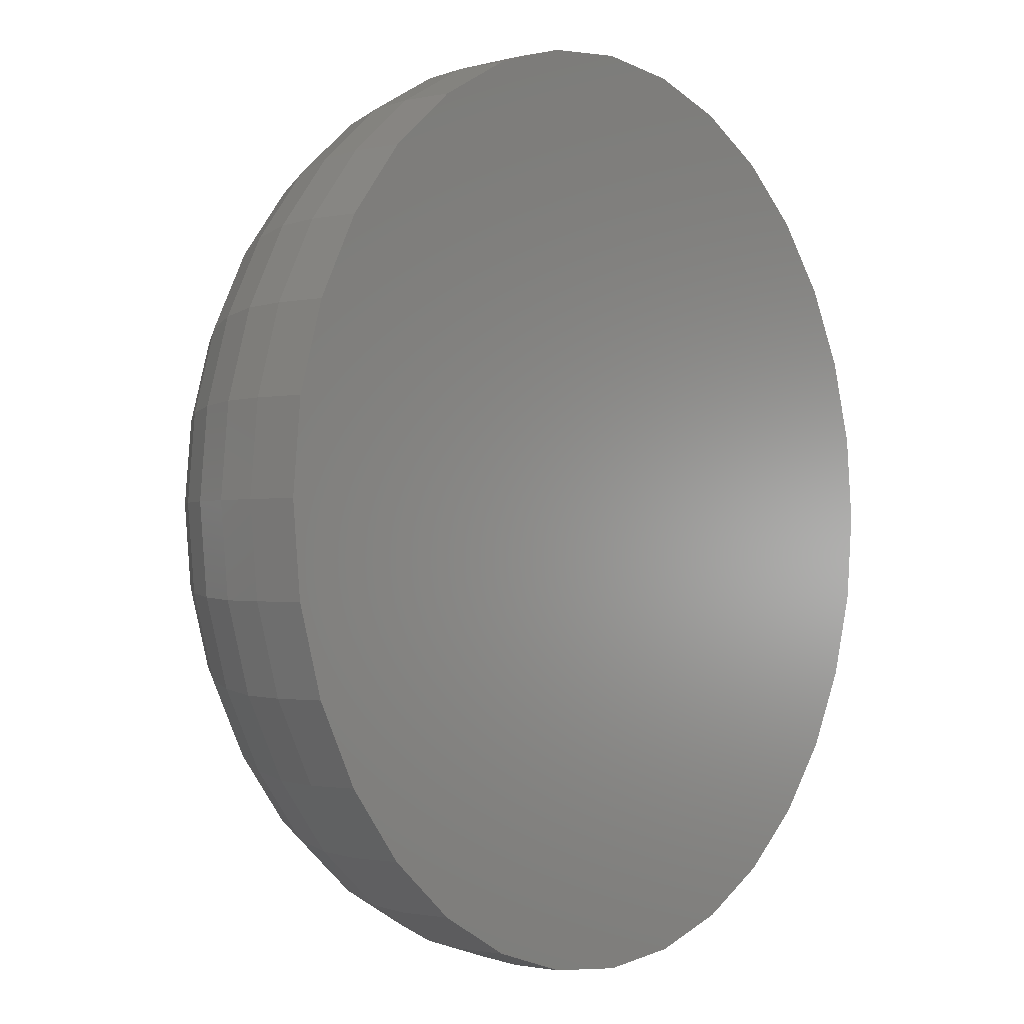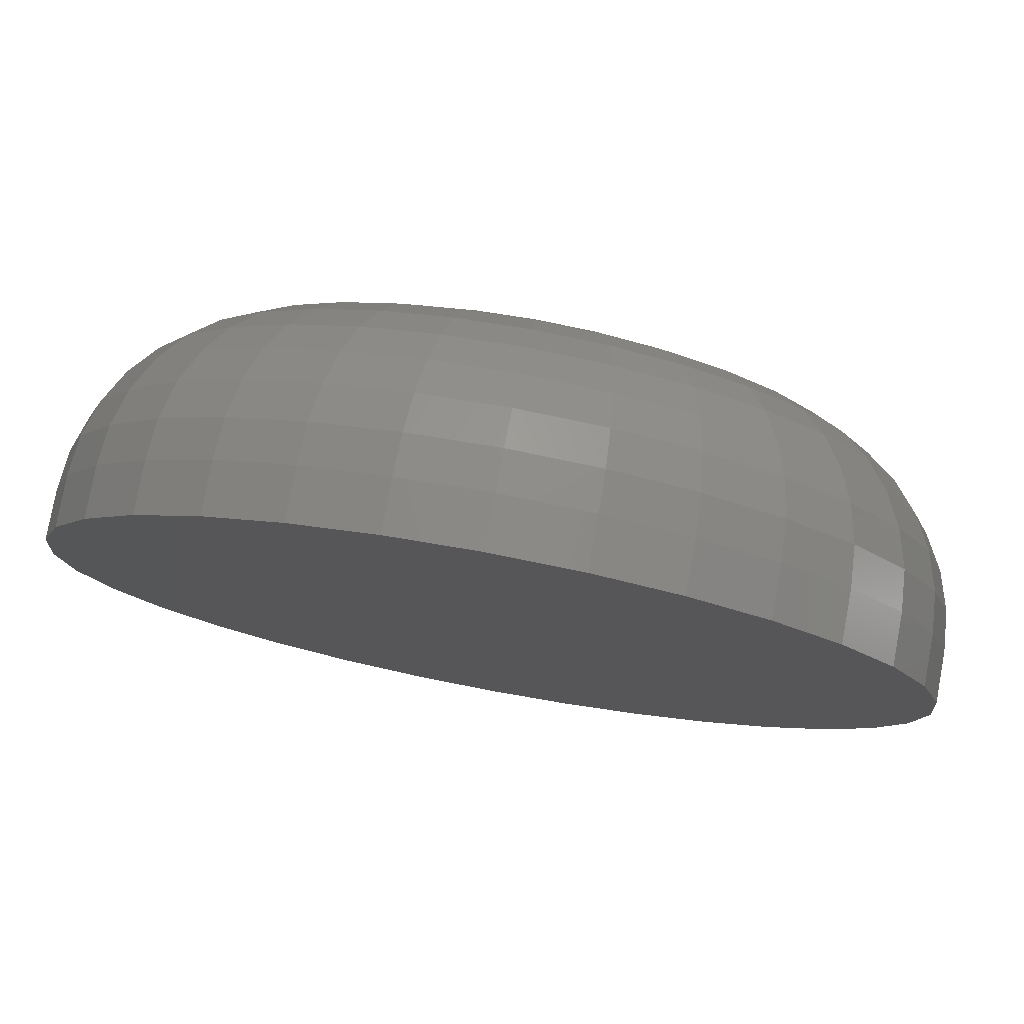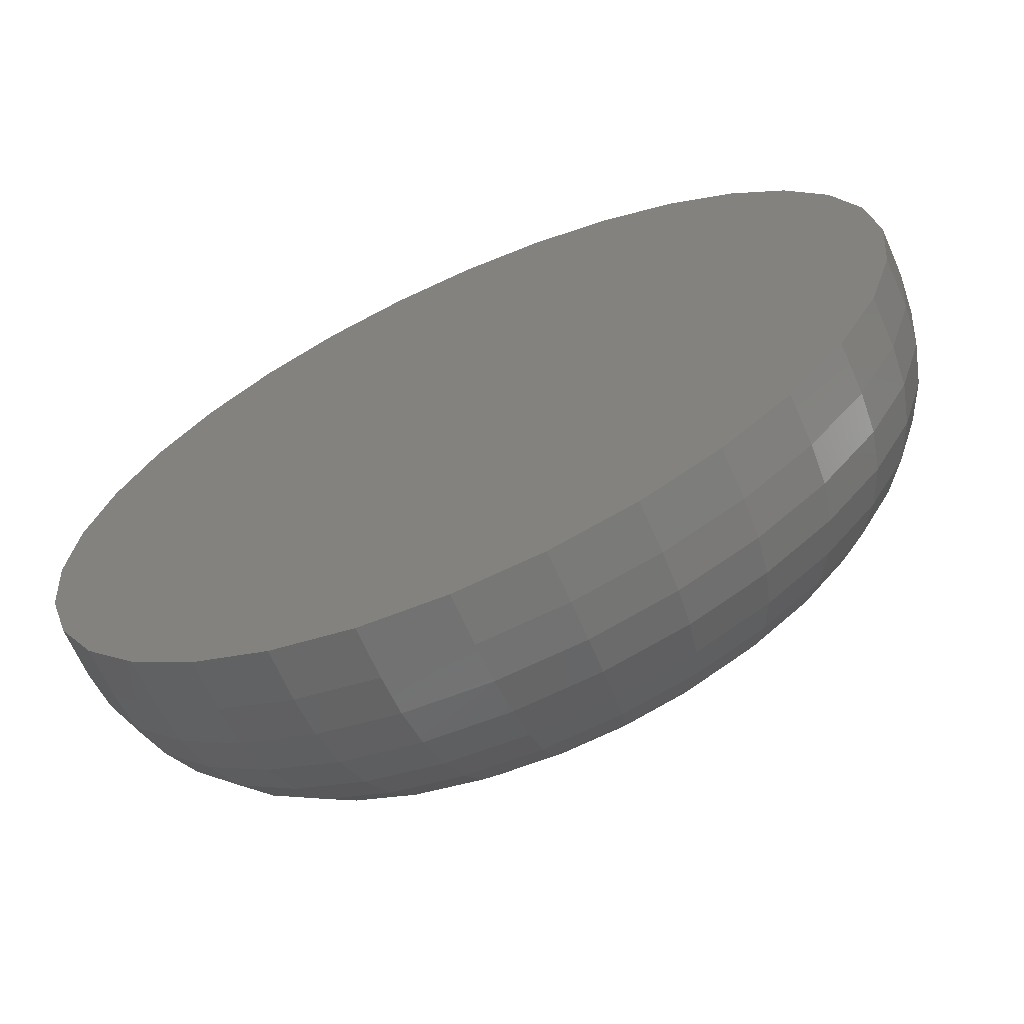
<metadata>
{"format":"stl","ext":"stl","renderer":"f3d","projection":"perspective","resolution":1024,"background":"white","views":[{"elev":-1.6,"azim":129.1,"up":"+Z"},{"elev":78.5,"azim":-169.5,"up":"+Z"},{"elev":-67.0,"azim":-156.2,"up":"+Z"}]}
</metadata>
<code>
# stl→obj: 320 verts, 636 faces
v -0.0729 7.517e-17 0.4062
v 0.08869 9.311e-17 0.4062
v 0.007895 8.414e-17 0.4141
v 0.1664 1.017e-16 0.3826
v -0.1506 6.655e-17 0.3826
v 0.238 1.097e-16 0.3443
v -0.2222 5.86e-17 0.3443
v 0.3007 1.167e-16 0.2928
v -0.2849 5.163e-17 0.2928
v 0.3522 1.224e-16 0.2301
v -0.3365 4.591e-17 0.2301
v 0.3905 1.266e-16 0.1585
v -0.3747 4.166e-17 0.1585
v 0.4141 1.292e-16 0.0808
v -0.3983 3.905e-17 0.0808
v 0.422 1.301e-16 2.075e-16
v -0.4062 3.816e-17 -3.253e-16
v 0.4141 1.292e-16 -0.0808
v -0.3983 3.905e-17 -0.0808
v 0.3905 1.266e-16 -0.1585
v -0.3747 4.166e-17 -0.1585
v 0.3522 1.224e-16 -0.2301
v -0.3365 4.591e-17 -0.2301
v 0.3007 1.167e-16 -0.2928
v -0.2849 5.163e-17 -0.2928
v 0.238 1.097e-16 -0.3443
v -0.2222 5.86e-17 -0.3443
v 0.1664 1.017e-16 -0.3826
v -0.1506 6.655e-17 -0.3826
v 0.08869 9.311e-17 -0.4062
v -0.0729 7.517e-17 -0.4062
v 0.007895 8.414e-17 -0.4141
v 0.7658 0.4297 -9.282e-17
v 0.7658 0.3438 -9.516e-16
v 0.7512 0.4297 -0.1479
v 0.7512 0.3438 -0.1479
v 0.7081 0.4297 -0.29
v 0.7081 0.3438 -0.29
v 0.6381 0.4297 -0.4211
v 0.6381 0.3438 -0.4211
v 0.5438 0.4297 -0.5359
v 0.5438 0.3438 -0.5359
v 0.429 0.4297 -0.6302
v 0.429 0.3438 -0.6302
v 0.2979 0.4297 -0.7002
v 0.2979 0.3438 -0.7002
v 0.1558 0.4297 -0.7433
v 0.1558 0.3438 -0.7433
v 0.007895 0.4297 -0.7579
v 0.007895 0.3438 -0.7579
v -0.14 0.4297 -0.7433
v -0.14 0.3438 -0.7433
v -0.2821 0.4297 -0.7002
v -0.2821 0.3438 -0.7002
v -0.4132 0.4297 -0.6302
v -0.4132 0.3438 -0.6302
v -0.528 0.4297 -0.5359
v -0.528 0.3438 -0.5359
v -0.6223 0.4297 -0.4211
v -0.6223 0.3438 -0.4211
v -0.6923 0.4297 -0.29
v -0.6923 0.3438 -0.29
v -0.7354 0.4297 -0.1479
v -0.7354 0.3438 -0.1479
v -0.75 0.4297 9.281e-17
v -0.75 0.3438 9.281e-17
v -0.7354 0.4297 0.1479
v -0.7354 0.3438 0.1479
v -0.6923 0.4297 0.29
v -0.6923 0.3438 0.29
v -0.6223 0.4297 0.4211
v -0.6223 0.3438 0.4211
v -0.528 0.4297 0.5359
v -0.528 0.3438 0.5359
v -0.4132 0.4297 0.6302
v -0.4132 0.3438 0.6302
v -0.2821 0.4297 0.7002
v -0.2821 0.3438 0.7002
v -0.14 0.4297 0.7433
v -0.14 0.3438 0.7433
v 0.007895 0.4297 0.7579
v 0.007895 0.3438 0.7579
v 0.1558 0.4297 0.7433
v 0.1558 0.3438 0.7433
v 0.2979 0.4297 0.7002
v 0.2979 0.3438 0.7002
v 0.429 0.4297 0.6302
v 0.429 0.3438 0.6302
v 0.5438 0.4297 0.5359
v 0.5438 0.3438 0.5359
v 0.6381 0.4297 0.4211
v 0.6381 0.3438 0.4211
v 0.7081 0.4297 0.29
v 0.7081 0.3438 0.29
v 0.7512 0.4297 0.1479
v 0.7512 0.3438 0.1479
v 0.4891 0.006605 -1.305e-17
v 0.4799 0.006605 -0.09388
v 0.5536 0.02617 -4.004e-17
v 0.5431 0.02617 -0.1065
v 0.613 0.05793 -1.106e-17
v 0.6014 0.05793 -0.1181
v 0.6651 0.1007 -9.405e-18
v 0.6525 0.1007 -0.1282
v 0.7079 0.1528 -6.29e-17
v 0.6944 0.1528 -0.1366
v 0.7396 0.2122 -6.06e-17
v 0.7256 0.2122 -0.1428
v 0.7592 0.2767 -2.595e-18
v 0.7447 0.2767 -0.1466
v -0.4641 0.006605 -0.09388
v -0.4733 0.006605 4.247e-17
v -0.5273 0.02617 -0.1065
v -0.5378 0.02617 7.098e-17
v -0.5856 0.05793 -0.1181
v -0.5972 0.05793 -1.106e-17
v -0.6367 0.1007 -0.1282
v -0.6493 0.1007 -9.405e-18
v -0.6786 0.1528 -0.1366
v -0.6921 0.1528 4.812e-17
v -0.7098 0.2122 -0.1428
v -0.7238 0.2122 5.042e-17
v -0.729 0.2767 -0.1466
v -0.7434 0.2767 5.292e-17
v -0.4367 0.006605 -0.1842
v -0.4963 0.02617 -0.2088
v -0.5512 0.05793 -0.2316
v -0.5993 0.1007 -0.2515
v -0.6388 0.1528 -0.2679
v -0.6681 0.2122 -0.28
v -0.6862 0.2767 -0.2875
v -0.3922 0.006605 -0.2673
v -0.4458 0.02617 -0.3032
v -0.4952 0.05793 -0.3362
v -0.5386 0.1007 -0.3651
v -0.5741 0.1528 -0.3889
v -0.6005 0.2122 -0.4065
v -0.6168 0.2767 -0.4174
v -0.3324 0.006605 -0.3403
v -0.378 0.02617 -0.3859
v -0.42 0.05793 -0.4279
v -0.4568 0.1007 -0.4647
v -0.4871 0.1528 -0.4949
v -0.5095 0.2122 -0.5174
v -0.5233 0.2767 -0.5312
v -0.2594 0.006605 -0.4001
v -0.2953 0.02617 -0.4537
v -0.3283 0.05793 -0.5031
v -0.3572 0.1007 -0.5465
v -0.381 0.1528 -0.582
v -0.3986 0.2122 -0.6084
v -0.4095 0.2767 -0.6247
v -0.1763 0.006605 -0.4446
v -0.2009 0.02617 -0.5042
v -0.2237 0.05793 -0.5591
v -0.2436 0.1007 -0.6072
v -0.26 0.1528 -0.6467
v -0.2721 0.2122 -0.676
v -0.2796 0.2767 -0.6941
v -0.08598 0.006605 -0.472
v -0.09856 0.02617 -0.5352
v -0.1102 0.05793 -0.5935
v -0.1203 0.1007 -0.6446
v -0.1287 0.1528 -0.6865
v -0.1349 0.2122 -0.7177
v -0.1387 0.2767 -0.7369
v 0.007895 0.006605 -0.4812
v 0.007895 0.02617 -0.5457
v 0.007895 0.05793 -0.6051
v 0.007895 0.1007 -0.6572
v 0.007895 0.1528 -0.7
v 0.007895 0.2122 -0.7317
v 0.007895 0.2767 -0.7513
v 0.1018 0.006605 -0.472
v 0.1144 0.02617 -0.5352
v 0.1259 0.05793 -0.5935
v 0.1361 0.1007 -0.6446
v 0.1445 0.1528 -0.6865
v 0.1506 0.2122 -0.7177
v 0.1545 0.2767 -0.7369
v 0.192 0.006605 -0.4446
v 0.2167 0.02617 -0.5042
v 0.2395 0.05793 -0.5591
v 0.2594 0.1007 -0.6072
v 0.2758 0.1528 -0.6467
v 0.2879 0.2122 -0.676
v 0.2954 0.2767 -0.6941
v 0.2752 0.006605 -0.4001
v 0.3111 0.02617 -0.4537
v 0.3441 0.05793 -0.5031
v 0.373 0.1007 -0.5465
v 0.3968 0.1528 -0.582
v 0.4144 0.2122 -0.6084
v 0.4253 0.2767 -0.6247
v 0.3482 0.006605 -0.3403
v 0.3938 0.02617 -0.3859
v 0.4358 0.05793 -0.4279
v 0.4726 0.1007 -0.4647
v 0.5028 0.1528 -0.4949
v 0.5253 0.2122 -0.5174
v 0.5391 0.2767 -0.5312
v 0.408 0.006605 -0.2673
v 0.4616 0.02617 -0.3032
v 0.511 0.05793 -0.3362
v 0.5543 0.1007 -0.3651
v 0.5899 0.1528 -0.3889
v 0.6163 0.2122 -0.4065
v 0.6326 0.2767 -0.4174
v 0.4525 0.006605 -0.1842
v 0.512 0.02617 -0.2088
v 0.567 0.05793 -0.2316
v 0.6151 0.1007 -0.2515
v 0.6546 0.1528 -0.2679
v 0.6839 0.2122 -0.28
v 0.702 0.2767 -0.2875
v -0.4641 0.006605 0.09388
v -0.5273 0.02617 0.1065
v -0.5856 0.05793 0.1181
v -0.6367 0.1007 0.1282
v -0.6786 0.1528 0.1366
v -0.7098 0.2122 0.1428
v -0.729 0.2767 0.1466
v 0.4799 0.006605 0.09388
v 0.5431 0.02617 0.1065
v 0.6014 0.05793 0.1181
v 0.6525 0.1007 0.1282
v 0.6944 0.1528 0.1366
v 0.7256 0.2122 0.1428
v 0.7447 0.2767 0.1466
v 0.4525 0.006605 0.1842
v 0.512 0.02617 0.2088
v 0.567 0.05793 0.2316
v 0.6151 0.1007 0.2515
v 0.6546 0.1528 0.2679
v 0.6839 0.2122 0.28
v 0.702 0.2767 0.2875
v 0.408 0.006605 0.2673
v 0.4616 0.02617 0.3032
v 0.511 0.05793 0.3362
v 0.5543 0.1007 0.3651
v 0.5899 0.1528 0.3889
v 0.6163 0.2122 0.4065
v 0.6326 0.2767 0.4174
v 0.3482 0.006605 0.3403
v 0.3938 0.02617 0.3859
v 0.4358 0.05793 0.4279
v 0.4726 0.1007 0.4647
v 0.5028 0.1528 0.4949
v 0.5253 0.2122 0.5174
v 0.5391 0.2767 0.5312
v 0.2752 0.006605 0.4001
v 0.3111 0.02617 0.4537
v 0.3441 0.05793 0.5031
v 0.373 0.1007 0.5465
v 0.3968 0.1528 0.582
v 0.4144 0.2122 0.6084
v 0.4253 0.2767 0.6247
v 0.192 0.006605 0.4446
v 0.2167 0.02617 0.5042
v 0.2395 0.05793 0.5591
v 0.2594 0.1007 0.6072
v 0.2758 0.1528 0.6467
v 0.2879 0.2122 0.676
v 0.2954 0.2767 0.6941
v 0.1018 0.006605 0.472
v 0.1144 0.02617 0.5352
v 0.1259 0.05793 0.5935
v 0.1361 0.1007 0.6446
v 0.1445 0.1528 0.6865
v 0.1506 0.2122 0.7177
v 0.1545 0.2767 0.7369
v 0.007895 0.006605 0.4812
v 0.007895 0.02617 0.5457
v 0.007895 0.05793 0.6051
v 0.007895 0.1007 0.6572
v 0.007895 0.1528 0.7
v 0.007895 0.2122 0.7317
v 0.007895 0.2767 0.7513
v -0.08598 0.006605 0.472
v -0.09856 0.02617 0.5352
v -0.1102 0.05793 0.5935
v -0.1203 0.1007 0.6446
v -0.1287 0.1528 0.6865
v -0.1349 0.2122 0.7177
v -0.1387 0.2767 0.7369
v -0.1763 0.006605 0.4446
v -0.2009 0.02617 0.5042
v -0.2237 0.05793 0.5591
v -0.2436 0.1007 0.6072
v -0.26 0.1528 0.6467
v -0.2721 0.2122 0.676
v -0.2796 0.2767 0.6941
v -0.2594 0.006605 0.4001
v -0.2953 0.02617 0.4537
v -0.3283 0.05793 0.5031
v -0.3572 0.1007 0.5465
v -0.381 0.1528 0.582
v -0.3986 0.2122 0.6084
v -0.4095 0.2767 0.6247
v -0.3324 0.006605 0.3403
v -0.378 0.02617 0.3859
v -0.42 0.05793 0.4279
v -0.4568 0.1007 0.4647
v -0.4871 0.1528 0.4949
v -0.5095 0.2122 0.5174
v -0.5233 0.2767 0.5312
v -0.3922 0.006605 0.2673
v -0.4458 0.02617 0.3032
v -0.4952 0.05793 0.3362
v -0.5386 0.1007 0.3651
v -0.5741 0.1528 0.3889
v -0.6005 0.2122 0.4065
v -0.6168 0.2767 0.4174
v -0.4367 0.006605 0.1842
v -0.4963 0.02617 0.2088
v -0.5512 0.05793 0.2316
v -0.5993 0.1007 0.2515
v -0.6388 0.1528 0.2679
v -0.6681 0.2122 0.28
v -0.6862 0.2767 0.2875
f 1 2 3
f 2 1 4
f 4 1 5
f 4 5 6
f 6 5 7
f 6 7 8
f 8 7 9
f 8 9 10
f 10 9 11
f 10 11 12
f 12 11 13
f 12 13 14
f 14 13 15
f 14 15 16
f 16 15 17
f 16 17 18
f 18 17 19
f 18 19 20
f 20 19 21
f 20 21 22
f 22 21 23
f 22 23 24
f 24 23 25
f 24 25 26
f 26 25 27
f 26 27 28
f 28 27 29
f 28 29 30
f 30 29 31
f 30 31 32
f 33 34 35
f 35 34 36
f 35 36 37
f 37 36 38
f 37 38 39
f 39 38 40
f 39 40 41
f 41 40 42
f 41 42 43
f 43 42 44
f 43 44 45
f 45 44 46
f 45 46 47
f 47 46 48
f 47 48 49
f 49 48 50
f 49 50 51
f 51 50 52
f 51 52 53
f 53 52 54
f 53 54 55
f 55 54 56
f 55 56 57
f 57 56 58
f 57 58 59
f 59 58 60
f 59 60 61
f 61 60 62
f 61 62 63
f 63 62 64
f 63 64 65
f 65 64 66
f 65 66 67
f 67 66 68
f 67 68 69
f 69 68 70
f 69 70 71
f 71 70 72
f 71 72 73
f 73 72 74
f 73 74 75
f 75 74 76
f 75 76 77
f 77 76 78
f 77 78 79
f 79 78 80
f 79 80 81
f 81 80 82
f 81 82 83
f 83 82 84
f 83 84 85
f 85 84 86
f 85 86 87
f 87 86 88
f 87 88 89
f 89 88 90
f 89 90 91
f 91 90 92
f 91 92 93
f 93 92 94
f 93 94 95
f 95 94 96
f 95 96 33
f 33 96 34
f 16 18 97
f 97 18 98
f 97 98 99
f 99 98 100
f 99 100 101
f 101 100 102
f 101 102 103
f 103 102 104
f 103 104 105
f 105 104 106
f 105 106 107
f 107 106 108
f 107 108 109
f 109 108 110
f 109 110 34
f 34 110 36
f 19 17 111
f 111 17 112
f 111 112 113
f 113 112 114
f 113 114 115
f 115 114 116
f 115 116 117
f 117 116 118
f 117 118 119
f 119 118 120
f 119 120 121
f 121 120 122
f 121 122 123
f 123 122 124
f 123 124 64
f 64 124 66
f 21 19 125
f 125 19 111
f 125 111 126
f 126 111 113
f 126 113 127
f 127 113 115
f 127 115 128
f 128 115 117
f 128 117 129
f 129 117 119
f 129 119 130
f 130 119 121
f 130 121 131
f 131 121 123
f 131 123 62
f 62 123 64
f 23 21 132
f 132 21 125
f 132 125 133
f 133 125 126
f 133 126 134
f 134 126 127
f 134 127 135
f 135 127 128
f 135 128 136
f 136 128 129
f 136 129 137
f 137 129 130
f 137 130 138
f 138 130 131
f 138 131 60
f 60 131 62
f 25 23 139
f 139 23 132
f 139 132 140
f 140 132 133
f 140 133 141
f 141 133 134
f 141 134 142
f 142 134 135
f 142 135 143
f 143 135 136
f 143 136 144
f 144 136 137
f 144 137 145
f 145 137 138
f 145 138 58
f 58 138 60
f 27 25 146
f 146 25 139
f 146 139 147
f 147 139 140
f 147 140 148
f 148 140 141
f 148 141 149
f 149 141 142
f 149 142 150
f 150 142 143
f 150 143 151
f 151 143 144
f 151 144 152
f 152 144 145
f 152 145 56
f 56 145 58
f 29 27 153
f 153 27 146
f 153 146 154
f 154 146 147
f 154 147 155
f 155 147 148
f 155 148 156
f 156 148 149
f 156 149 157
f 157 149 150
f 157 150 158
f 158 150 151
f 158 151 159
f 159 151 152
f 159 152 54
f 54 152 56
f 31 29 160
f 160 29 153
f 160 153 161
f 161 153 154
f 161 154 162
f 162 154 155
f 162 155 163
f 163 155 156
f 163 156 164
f 164 156 157
f 164 157 165
f 165 157 158
f 165 158 166
f 166 158 159
f 166 159 52
f 52 159 54
f 32 31 167
f 167 31 160
f 167 160 168
f 168 160 161
f 168 161 169
f 169 161 162
f 169 162 170
f 170 162 163
f 170 163 171
f 171 163 164
f 171 164 172
f 172 164 165
f 172 165 173
f 173 165 166
f 173 166 50
f 50 166 52
f 30 32 174
f 174 32 167
f 174 167 175
f 175 167 168
f 175 168 176
f 176 168 169
f 176 169 177
f 177 169 170
f 177 170 178
f 178 170 171
f 178 171 179
f 179 171 172
f 179 172 180
f 180 172 173
f 180 173 48
f 48 173 50
f 28 30 181
f 181 30 174
f 181 174 182
f 182 174 175
f 182 175 183
f 183 175 176
f 183 176 184
f 184 176 177
f 184 177 185
f 185 177 178
f 185 178 186
f 186 178 179
f 186 179 187
f 187 179 180
f 187 180 46
f 46 180 48
f 26 28 188
f 188 28 181
f 188 181 189
f 189 181 182
f 189 182 190
f 190 182 183
f 190 183 191
f 191 183 184
f 191 184 192
f 192 184 185
f 192 185 193
f 193 185 186
f 193 186 194
f 194 186 187
f 194 187 44
f 44 187 46
f 24 26 195
f 195 26 188
f 195 188 196
f 196 188 189
f 196 189 197
f 197 189 190
f 197 190 198
f 198 190 191
f 198 191 199
f 199 191 192
f 199 192 200
f 200 192 193
f 200 193 201
f 201 193 194
f 201 194 42
f 42 194 44
f 22 24 202
f 202 24 195
f 202 195 203
f 203 195 196
f 203 196 204
f 204 196 197
f 204 197 205
f 205 197 198
f 205 198 206
f 206 198 199
f 206 199 207
f 207 199 200
f 207 200 208
f 208 200 201
f 208 201 40
f 40 201 42
f 20 22 209
f 209 22 202
f 209 202 210
f 210 202 203
f 210 203 211
f 211 203 204
f 211 204 212
f 212 204 205
f 212 205 213
f 213 205 206
f 213 206 214
f 214 206 207
f 214 207 215
f 215 207 208
f 215 208 38
f 38 208 40
f 18 20 98
f 98 20 209
f 98 209 100
f 100 209 210
f 100 210 102
f 102 210 211
f 102 211 104
f 104 211 212
f 104 212 106
f 106 212 213
f 106 213 108
f 108 213 214
f 108 214 110
f 110 214 215
f 110 215 36
f 36 215 38
f 17 15 112
f 112 15 216
f 112 216 114
f 114 216 217
f 114 217 116
f 116 217 218
f 116 218 118
f 118 218 219
f 118 219 120
f 120 219 220
f 120 220 122
f 122 220 221
f 122 221 124
f 124 221 222
f 124 222 66
f 66 222 68
f 14 16 223
f 223 16 97
f 223 97 224
f 224 97 99
f 224 99 225
f 225 99 101
f 225 101 226
f 226 101 103
f 226 103 227
f 227 103 105
f 227 105 228
f 228 105 107
f 228 107 229
f 229 107 109
f 229 109 96
f 96 109 34
f 12 14 230
f 230 14 223
f 230 223 231
f 231 223 224
f 231 224 232
f 232 224 225
f 232 225 233
f 233 225 226
f 233 226 234
f 234 226 227
f 234 227 235
f 235 227 228
f 235 228 236
f 236 228 229
f 236 229 94
f 94 229 96
f 10 12 237
f 237 12 230
f 237 230 238
f 238 230 231
f 238 231 239
f 239 231 232
f 239 232 240
f 240 232 233
f 240 233 241
f 241 233 234
f 241 234 242
f 242 234 235
f 242 235 243
f 243 235 236
f 243 236 92
f 92 236 94
f 8 10 244
f 244 10 237
f 244 237 245
f 245 237 238
f 245 238 246
f 246 238 239
f 246 239 247
f 247 239 240
f 247 240 248
f 248 240 241
f 248 241 249
f 249 241 242
f 249 242 250
f 250 242 243
f 250 243 90
f 90 243 92
f 6 8 251
f 251 8 244
f 251 244 252
f 252 244 245
f 252 245 253
f 253 245 246
f 253 246 254
f 254 246 247
f 254 247 255
f 255 247 248
f 255 248 256
f 256 248 249
f 256 249 257
f 257 249 250
f 257 250 88
f 88 250 90
f 4 6 258
f 258 6 251
f 258 251 259
f 259 251 252
f 259 252 260
f 260 252 253
f 260 253 261
f 261 253 254
f 261 254 262
f 262 254 255
f 262 255 263
f 263 255 256
f 263 256 264
f 264 256 257
f 264 257 86
f 86 257 88
f 2 4 265
f 265 4 258
f 265 258 266
f 266 258 259
f 266 259 267
f 267 259 260
f 267 260 268
f 268 260 261
f 268 261 269
f 269 261 262
f 269 262 270
f 270 262 263
f 270 263 271
f 271 263 264
f 271 264 84
f 84 264 86
f 3 2 272
f 272 2 265
f 272 265 273
f 273 265 266
f 273 266 274
f 274 266 267
f 274 267 275
f 275 267 268
f 275 268 276
f 276 268 269
f 276 269 277
f 277 269 270
f 277 270 278
f 278 270 271
f 278 271 82
f 82 271 84
f 1 3 279
f 279 3 272
f 279 272 280
f 280 272 273
f 280 273 281
f 281 273 274
f 281 274 282
f 282 274 275
f 282 275 283
f 283 275 276
f 283 276 284
f 284 276 277
f 284 277 285
f 285 277 278
f 285 278 80
f 80 278 82
f 5 1 286
f 286 1 279
f 286 279 287
f 287 279 280
f 287 280 288
f 288 280 281
f 288 281 289
f 289 281 282
f 289 282 290
f 290 282 283
f 290 283 291
f 291 283 284
f 291 284 292
f 292 284 285
f 292 285 78
f 78 285 80
f 7 5 293
f 293 5 286
f 293 286 294
f 294 286 287
f 294 287 295
f 295 287 288
f 295 288 296
f 296 288 289
f 296 289 297
f 297 289 290
f 297 290 298
f 298 290 291
f 298 291 299
f 299 291 292
f 299 292 76
f 76 292 78
f 9 7 300
f 300 7 293
f 300 293 301
f 301 293 294
f 301 294 302
f 302 294 295
f 302 295 303
f 303 295 296
f 303 296 304
f 304 296 297
f 304 297 305
f 305 297 298
f 305 298 306
f 306 298 299
f 306 299 74
f 74 299 76
f 11 9 307
f 307 9 300
f 307 300 308
f 308 300 301
f 308 301 309
f 309 301 302
f 309 302 310
f 310 302 303
f 310 303 311
f 311 303 304
f 311 304 312
f 312 304 305
f 312 305 313
f 313 305 306
f 313 306 72
f 72 306 74
f 13 11 314
f 314 11 307
f 314 307 315
f 315 307 308
f 315 308 316
f 316 308 309
f 316 309 317
f 317 309 310
f 317 310 318
f 318 310 311
f 318 311 319
f 319 311 312
f 319 312 320
f 320 312 313
f 320 313 70
f 70 313 72
f 15 13 216
f 216 13 314
f 216 314 217
f 217 314 315
f 217 315 218
f 218 315 316
f 218 316 219
f 219 316 317
f 219 317 220
f 220 317 318
f 220 318 221
f 221 318 319
f 221 319 222
f 222 319 320
f 222 320 68
f 68 320 70
f 81 83 79
f 49 51 47
f 47 51 53
f 47 53 45
f 45 53 55
f 45 55 43
f 43 55 57
f 43 57 41
f 41 57 59
f 41 59 39
f 39 59 61
f 39 61 37
f 37 61 63
f 37 63 35
f 35 63 65
f 35 65 33
f 33 65 67
f 33 67 95
f 95 67 69
f 95 69 93
f 93 69 71
f 93 71 91
f 91 71 73
f 91 73 89
f 89 73 75
f 89 75 87
f 87 75 77
f 87 77 85
f 85 77 79
f 85 79 83

</code>
